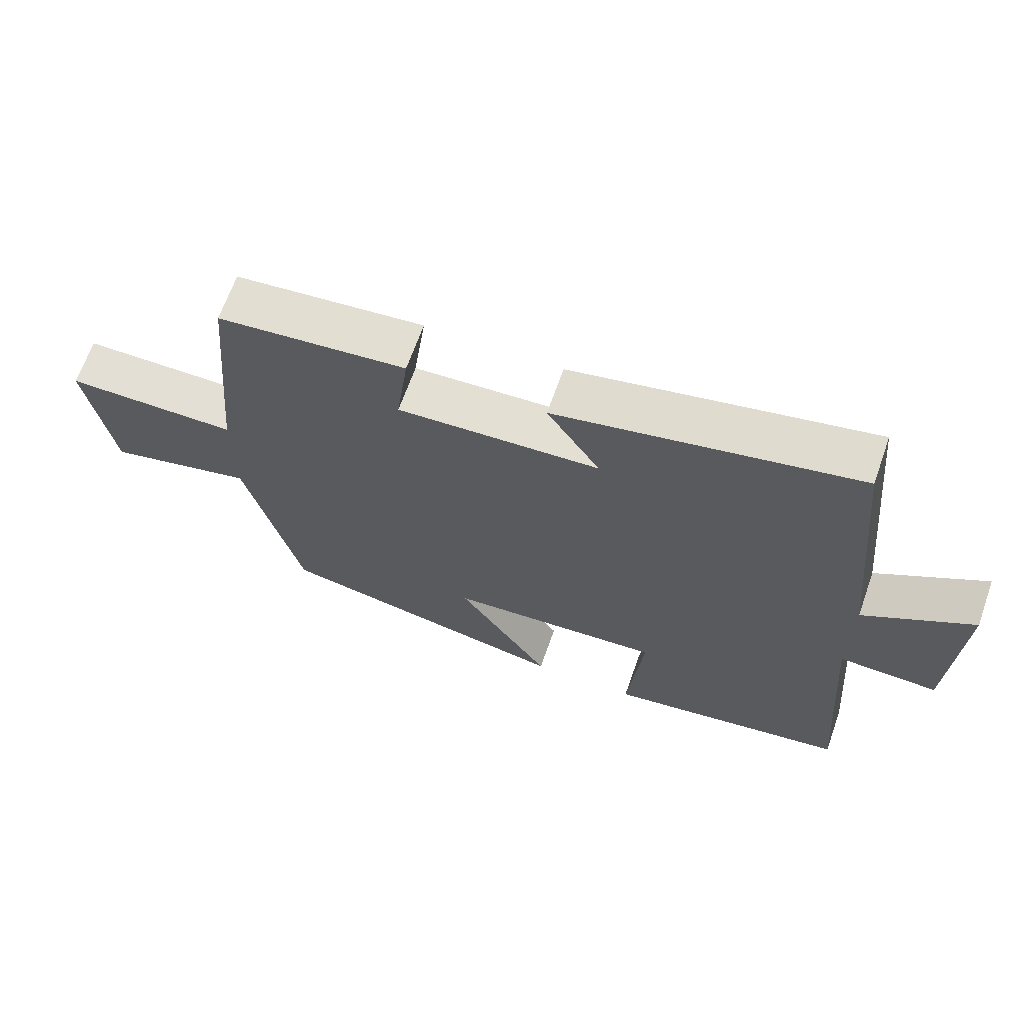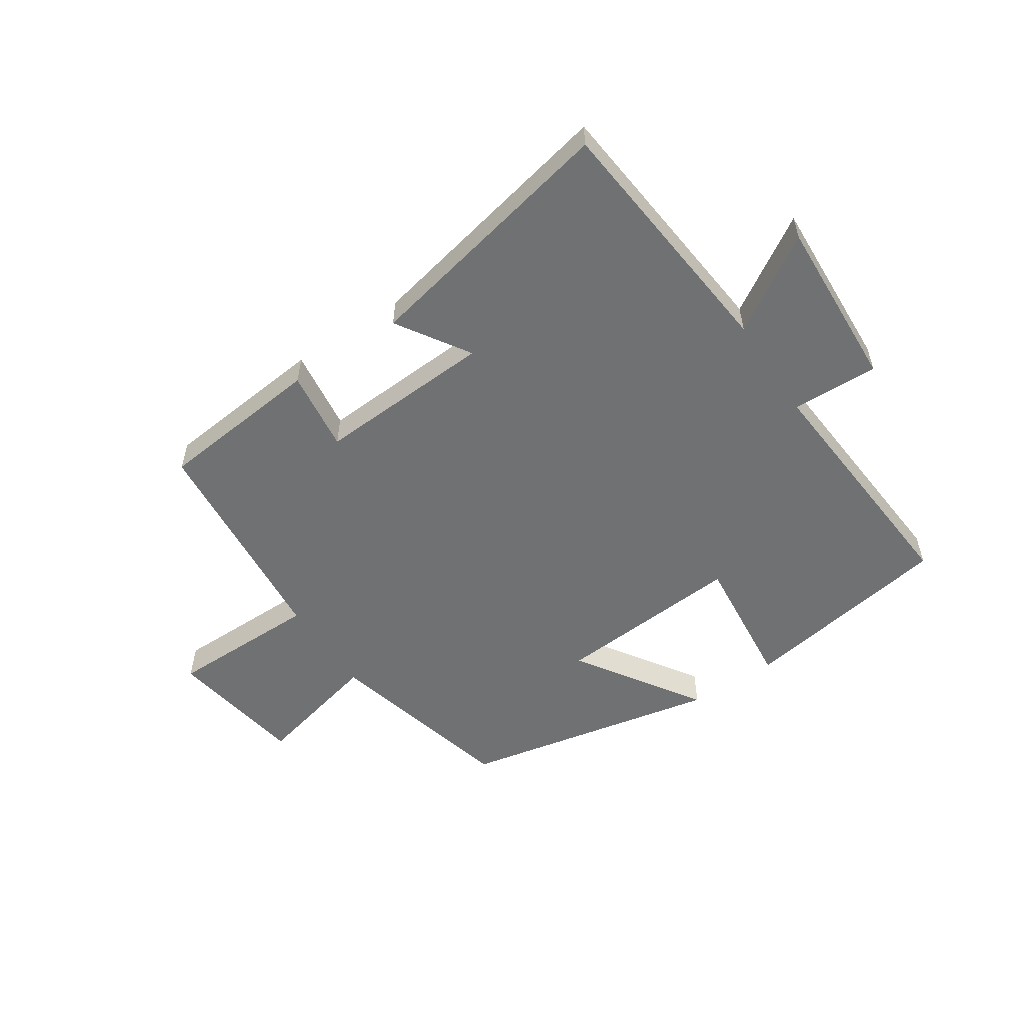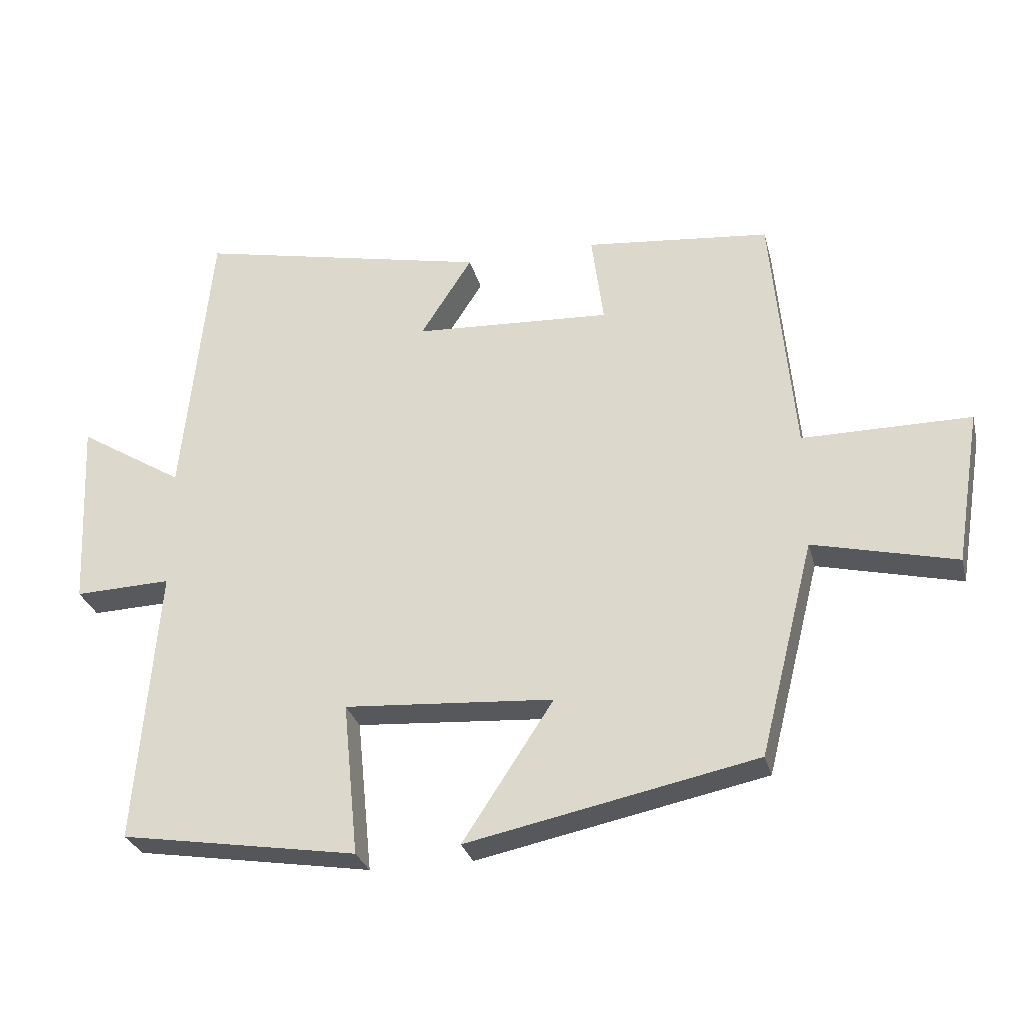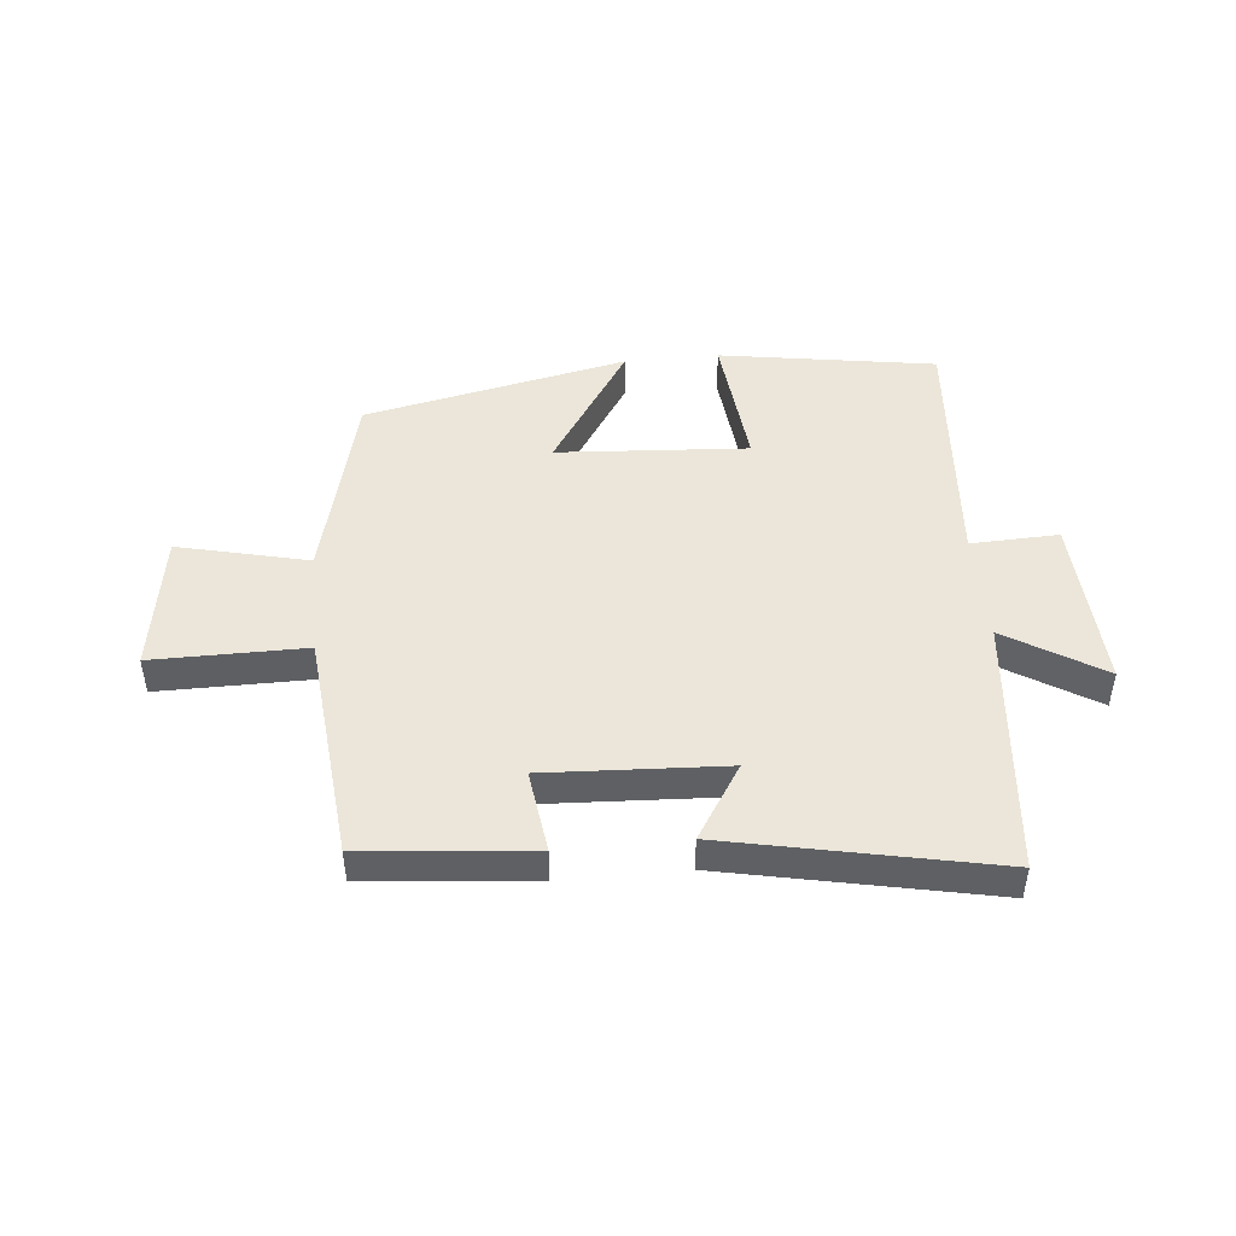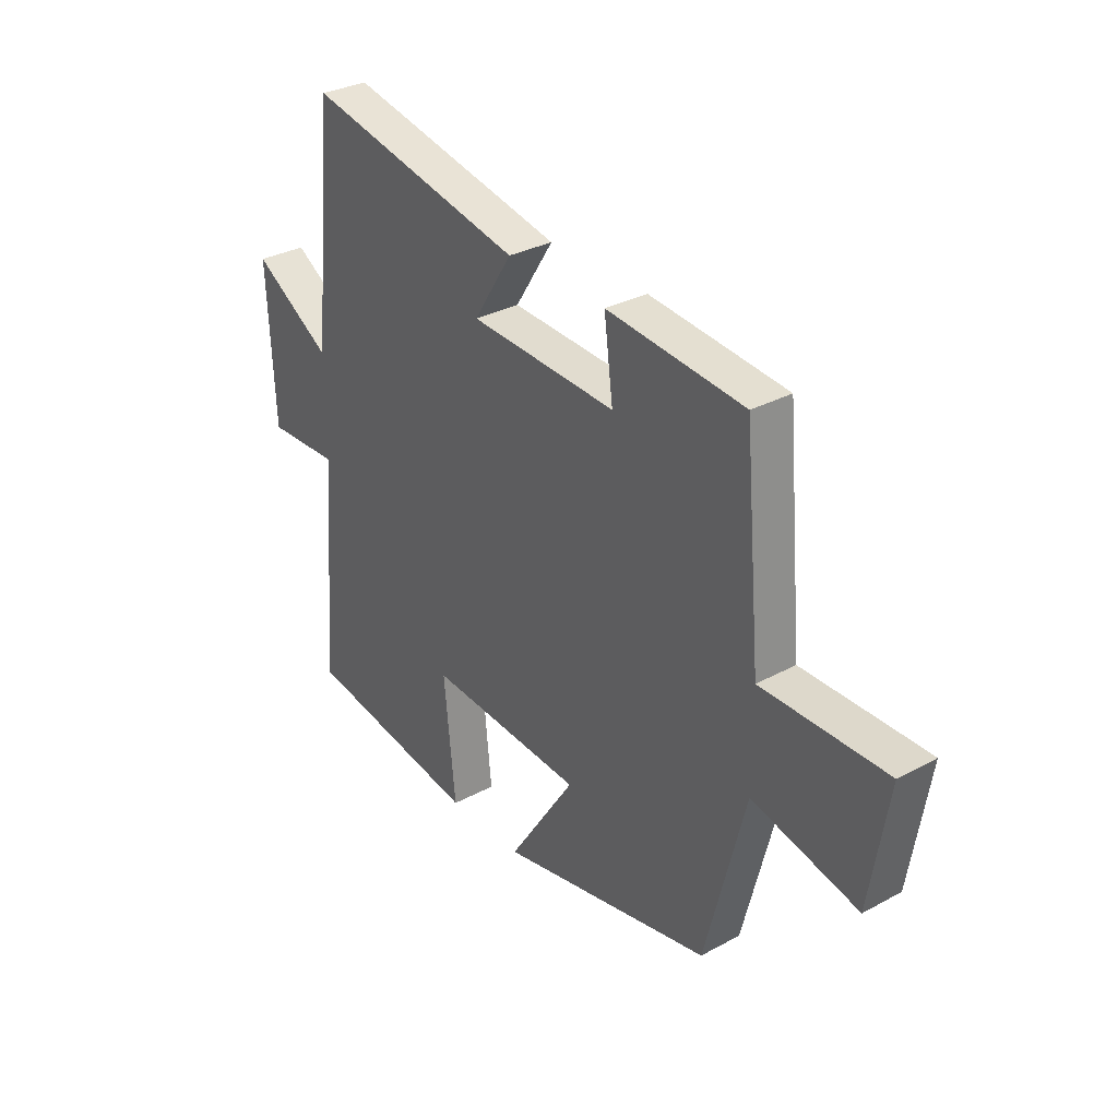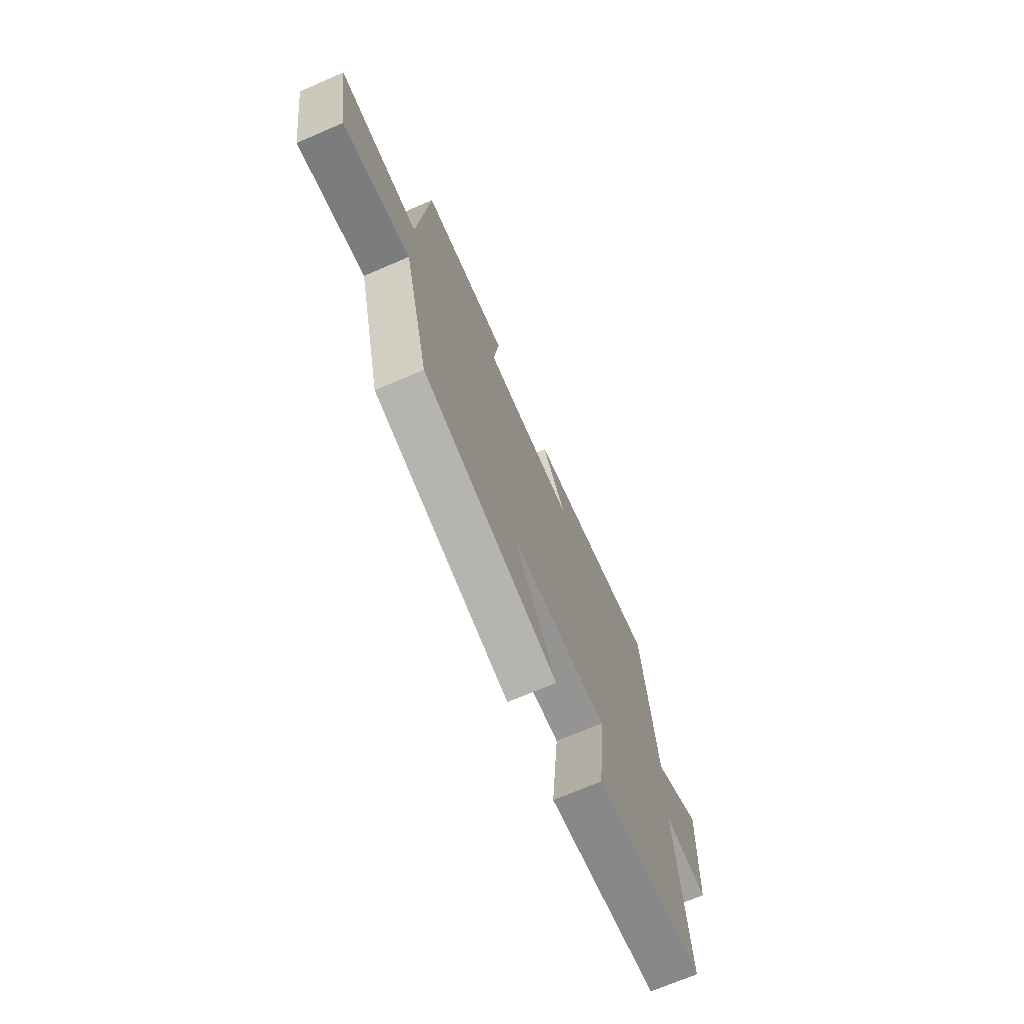
<metadata>
{"format":"obj","ext":"obj","renderer":"f3d","projection":"perspective","resolution":1024,"background":"white","views":[{"elev":66.3,"azim":19.4,"up":"+Z"},{"elev":-55.1,"azim":33.7,"up":"+Y"},{"elev":-28.8,"azim":-166.1,"up":"+Z"},{"elev":47.0,"azim":-5.7,"up":"+Y"},{"elev":31.5,"azim":-127.6,"up":"+Z"},{"elev":-70.7,"azim":-66.8,"up":"+Z"}]}
</metadata>
<code>
v -0.418 0.07 -0.41
v -0.5 0.07 -0.086
v -0.716 0.07 -0.138
v -0.754 0.07 0.094
v -0.5 0.07 0.094
v -0.466 0.07 0.472
v -0.187 0.07 0.5
v -0.205 0.07 0.362
v 0.093 0.07 0.378
v 0.015 0.07 0.5
v 0.457 0.07 0.593
v 0.5 0.07 0.163
v 0.66 0.07 0.262
v 0.646 0.07 -0.028
v 0.5 0.07 -0.023
v 0.533 0.07 -0.442
v 0.175 0.07 -0.5
v 0.198 0.07 -0.269
v -0.118 0.07 -0.291
v 0.019 0.07 -0.5
v -0.418 0 -0.41
v -0.5 0 -0.086
v -0.716 0 -0.138
v -0.754 0 0.094
v -0.5 0 0.094
v -0.466 0 0.472
v -0.187 0 0.5
v -0.205 0 0.362
v 0.093 0 0.378
v 0.015 0 0.5
v 0.457 0 0.593
v 0.5 0 0.163
v 0.66 0 0.262
v 0.646 0 -0.028
v 0.5 0 -0.023
v 0.533 0 -0.442
v 0.175 0 -0.5
v 0.198 0 -0.269
v -0.118 0 -0.291
v 0.019 0 -0.5
f 19 20 1 2
f 18 19 2
f 15 16 17 18
f 15 18 2
f 12 13 14 15
f 11 12 15
f 10 11 15
f 9 10 15
f 8 9 15 2
f 7 8 2
f 6 7 2
f 5 6 2
f 2 3 4 5
f 22 21 40 39
f 22 39 38
f 38 37 36 35
f 22 38 35
f 35 34 33 32
f 35 32 31
f 35 31 30
f 35 30 29
f 22 35 29 28
f 22 28 27
f 22 27 26
f 22 26 25
f 25 24 23 22
f 1 21 22 2
f 2 22 23 3
f 3 23 24 4
f 4 24 25 5
f 5 25 26 6
f 6 26 27 7
f 7 27 28 8
f 8 28 29 9
f 9 29 30 10
f 10 30 31 11
f 11 31 32 12
f 12 32 33 13
f 13 33 34 14
f 14 34 35 15
f 15 35 36 16
f 16 36 37 17
f 17 37 38 18
f 18 38 39 19
f 19 39 40 20
f 20 40 21 1

</code>
